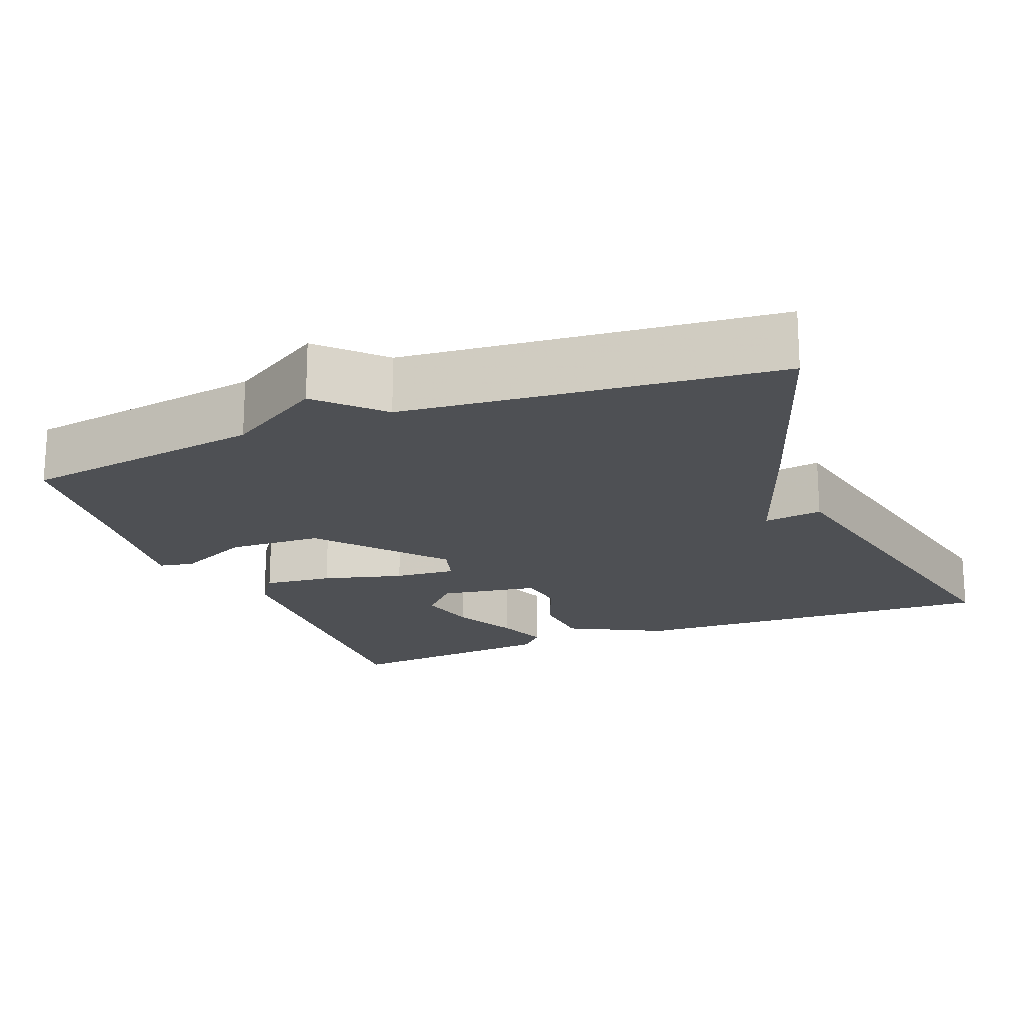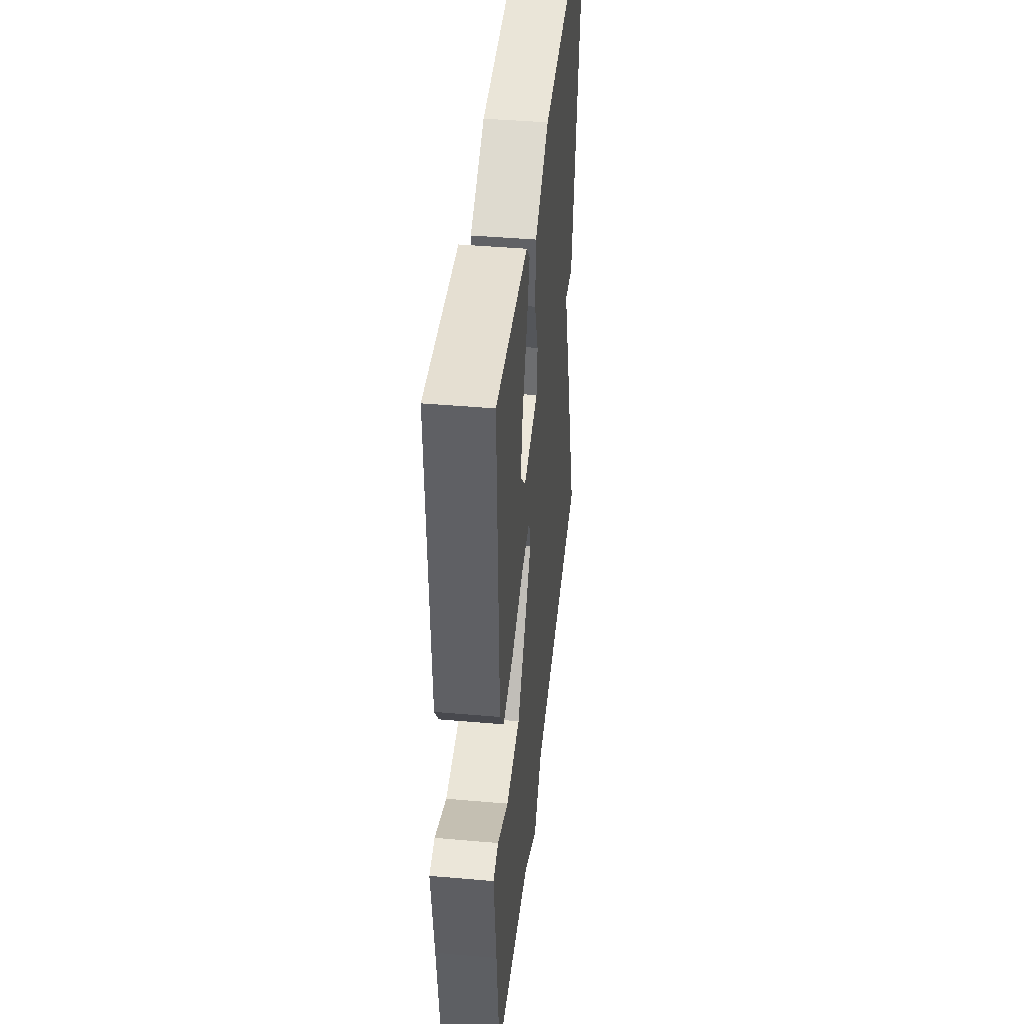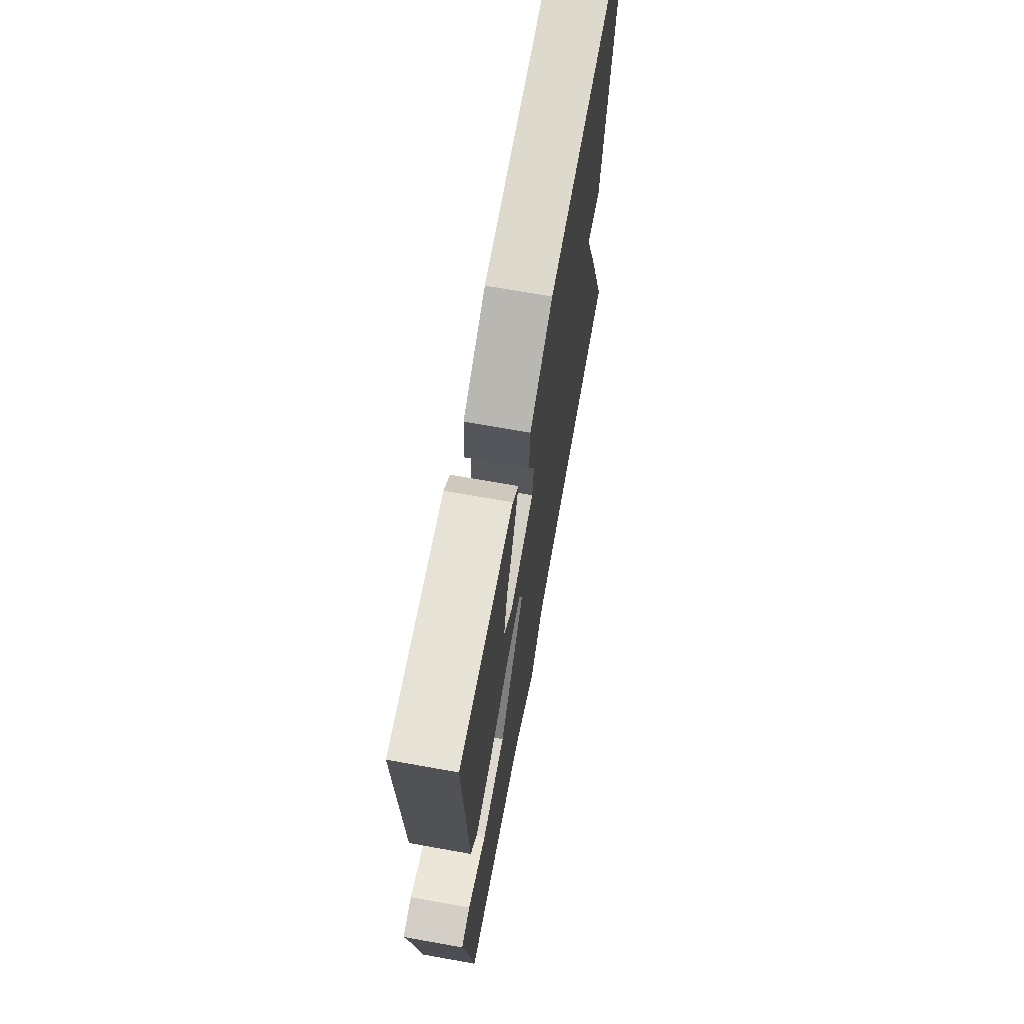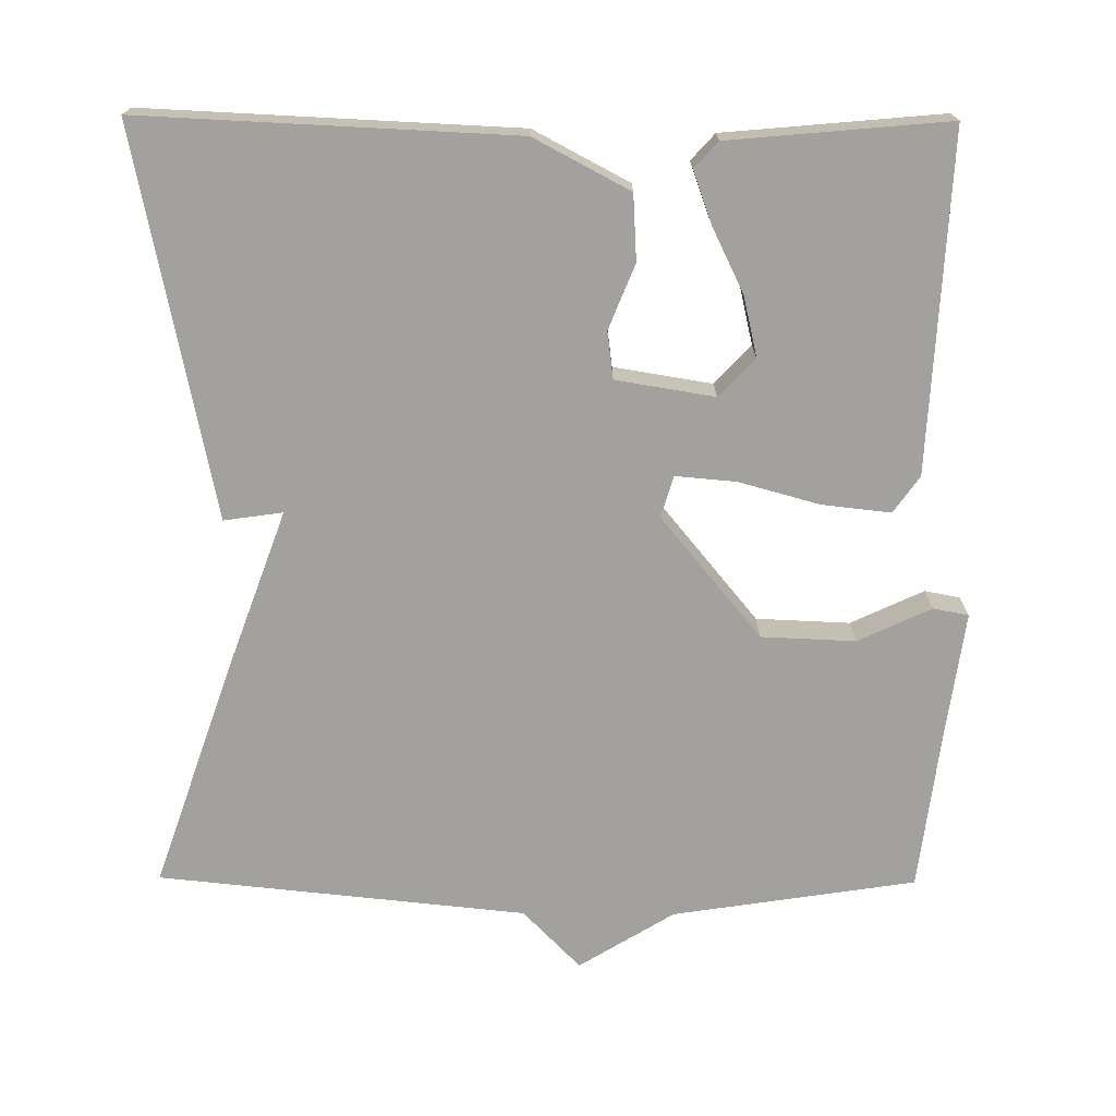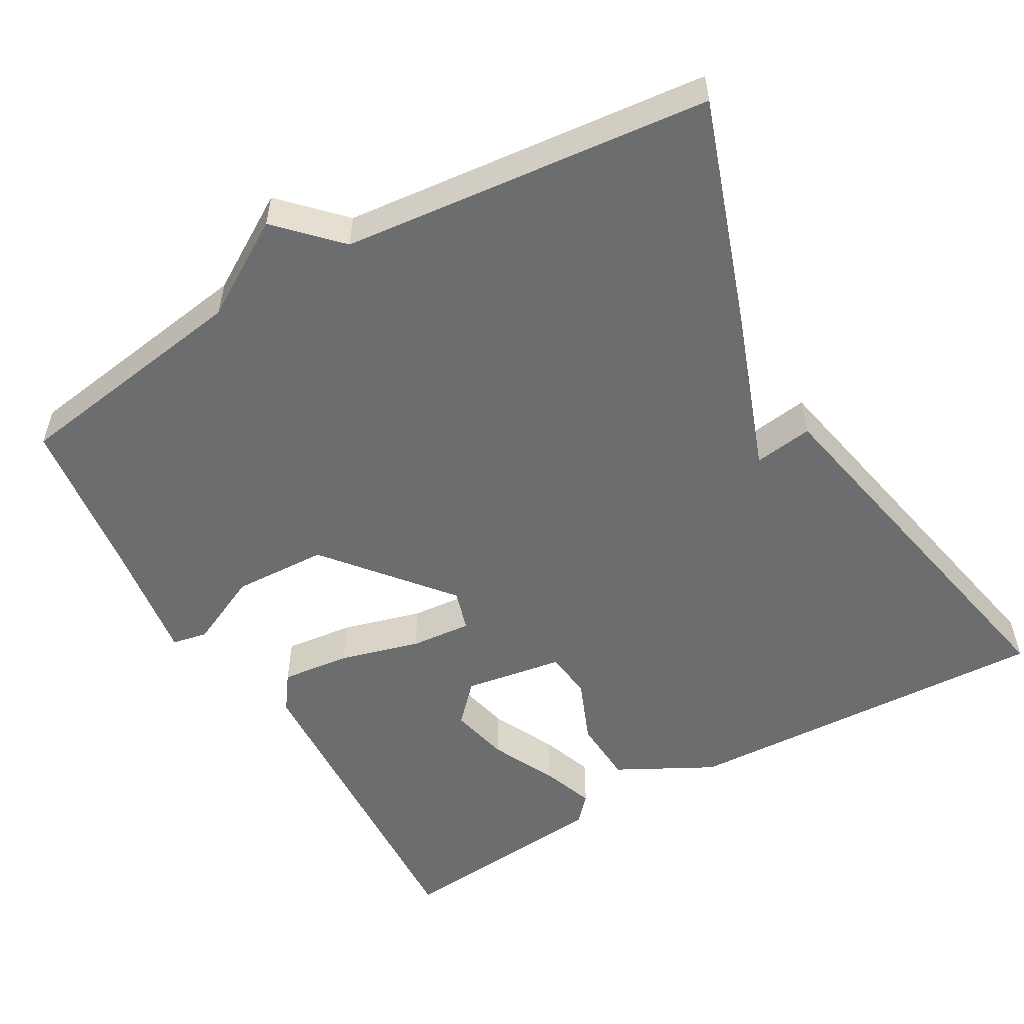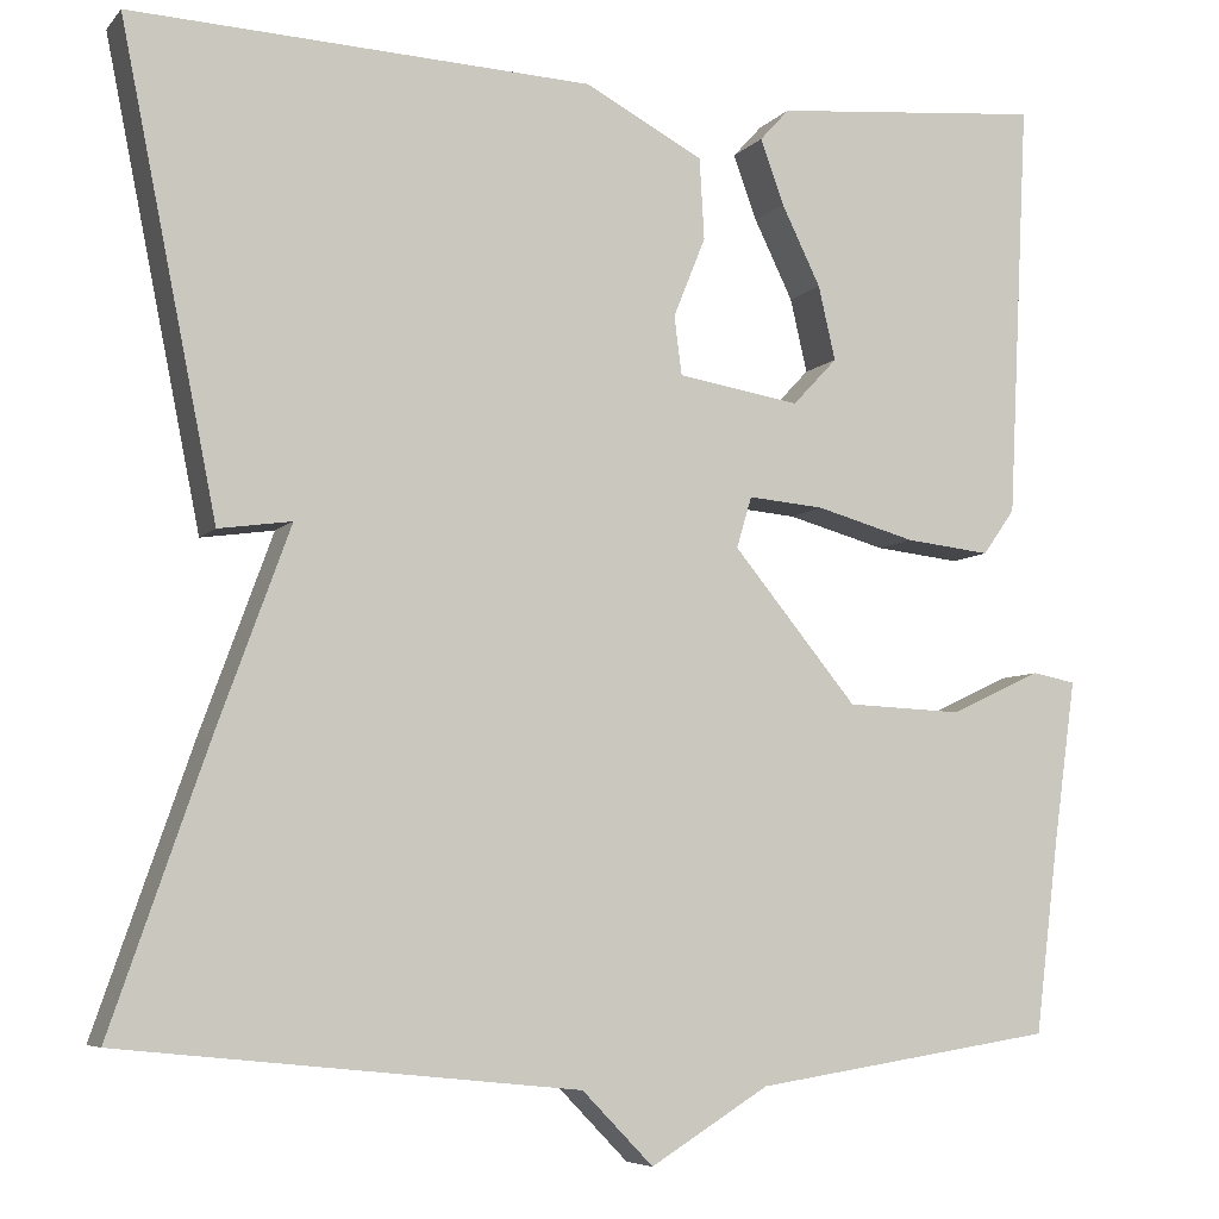
<metadata>
{"format":"obj","ext":"obj","renderer":"f3d","projection":"perspective","resolution":1024,"background":"white","views":[{"elev":-18.9,"azim":-158.1,"up":"+Y"},{"elev":42.3,"azim":96.0,"up":"+Z"},{"elev":69.3,"azim":100.2,"up":"+Z"},{"elev":-72.1,"azim":-0.4,"up":"+Y"},{"elev":-53.9,"azim":-150.2,"up":"+Y"},{"elev":-6.3,"azim":-21.5,"up":"+Z"}]}
</metadata>
<code>
v -0.5 0.07 -0.5
v -0.398 0.07 -0.205
v -0.321 0.07 0.006
v -0.398 0.07 -0.005
v -0.5 0.07 0.5
v -0.013 0.07 0.478
v 0.112 0.07 0.412
v 0.117 0.07 0.326
v 0.083 0.07 0.242
v 0.091 0.07 0.18
v 0.22 0.07 0.159
v 0.267 0.07 0.209
v 0.249 0.07 0.287
v 0.208 0.07 0.371
v 0.183 0.07 0.44
v 0.214 0.07 0.474
v 0.5 0.07 0.5
v 0.478 0.07 0.059
v 0.444 0.07 0.011
v 0.354 0.07 0.021
v 0.249 0.07 0.05
v 0.169 0.07 0.057
v 0.153 0.07 0.003
v 0.284 0.07 -0.156
v 0.407 0.07 -0.161
v 0.503 0.07 -0.116
v 0.549 0.07 -0.125
v 0.526 0.07 -0.29
v 0.5 0.07 -0.5
v 0.182 0.07 -0.549
v 0.057 0.07 -0.626
v -0.018 0.07 -0.549
v -0.5 0 -0.5
v -0.398 0 -0.205
v -0.321 0 0.006
v -0.398 0 -0.005
v -0.5 0 0.5
v -0.013 0 0.478
v 0.112 0 0.412
v 0.117 0 0.326
v 0.083 0 0.242
v 0.091 0 0.18
v 0.22 0 0.159
v 0.267 0 0.209
v 0.249 0 0.287
v 0.208 0 0.371
v 0.183 0 0.44
v 0.214 0 0.474
v 0.5 0 0.5
v 0.478 0 0.059
v 0.444 0 0.011
v 0.354 0 0.021
v 0.249 0 0.05
v 0.169 0 0.057
v 0.153 0 0.003
v 0.284 0 -0.156
v 0.407 0 -0.161
v 0.503 0 -0.116
v 0.549 0 -0.125
v 0.526 0 -0.29
v 0.5 0 -0.5
v 0.182 0 -0.549
v 0.057 0 -0.626
v -0.018 0 -0.549
f 30 31 32
f 1 2 3
f 32 1 3
f 30 32 3
f 29 30 3
f 28 29 3
f 25 26 27 28
f 24 25 28
f 24 28 3
f 23 24 3
f 22 23 3
f 19 20 21
f 18 19 21
f 17 18 21
f 17 21 22
f 15 16 17
f 14 15 17
f 13 14 17
f 12 13 17
f 12 17 22
f 11 12 22
f 10 11 22 3
f 7 8 9
f 6 7 9
f 5 6 9
f 4 5 9
f 3 4 9
f 3 9 10
f 64 63 62
f 35 34 33
f 35 33 64
f 35 64 62
f 35 62 61
f 35 61 60
f 60 59 58 57
f 60 57 56
f 35 60 56
f 35 56 55
f 35 55 54
f 53 52 51
f 53 51 50
f 53 50 49
f 54 53 49
f 49 48 47
f 49 47 46
f 49 46 45
f 49 45 44
f 54 49 44
f 54 44 43
f 35 54 43 42
f 41 40 39
f 41 39 38
f 41 38 37
f 41 37 36
f 41 36 35
f 42 41 35
f 1 33 34 2
f 2 34 35 3
f 3 35 36 4
f 4 36 37 5
f 5 37 38 6
f 6 38 39 7
f 7 39 40 8
f 8 40 41 9
f 9 41 42 10
f 10 42 43 11
f 11 43 44 12
f 12 44 45 13
f 13 45 46 14
f 14 46 47 15
f 15 47 48 16
f 16 48 49 17
f 17 49 50 18
f 18 50 51 19
f 19 51 52 20
f 20 52 53 21
f 21 53 54 22
f 22 54 55 23
f 23 55 56 24
f 24 56 57 25
f 25 57 58 26
f 26 58 59 27
f 27 59 60 28
f 28 60 61 29
f 29 61 62 30
f 30 62 63 31
f 31 63 64 32
f 32 64 33 1

</code>
